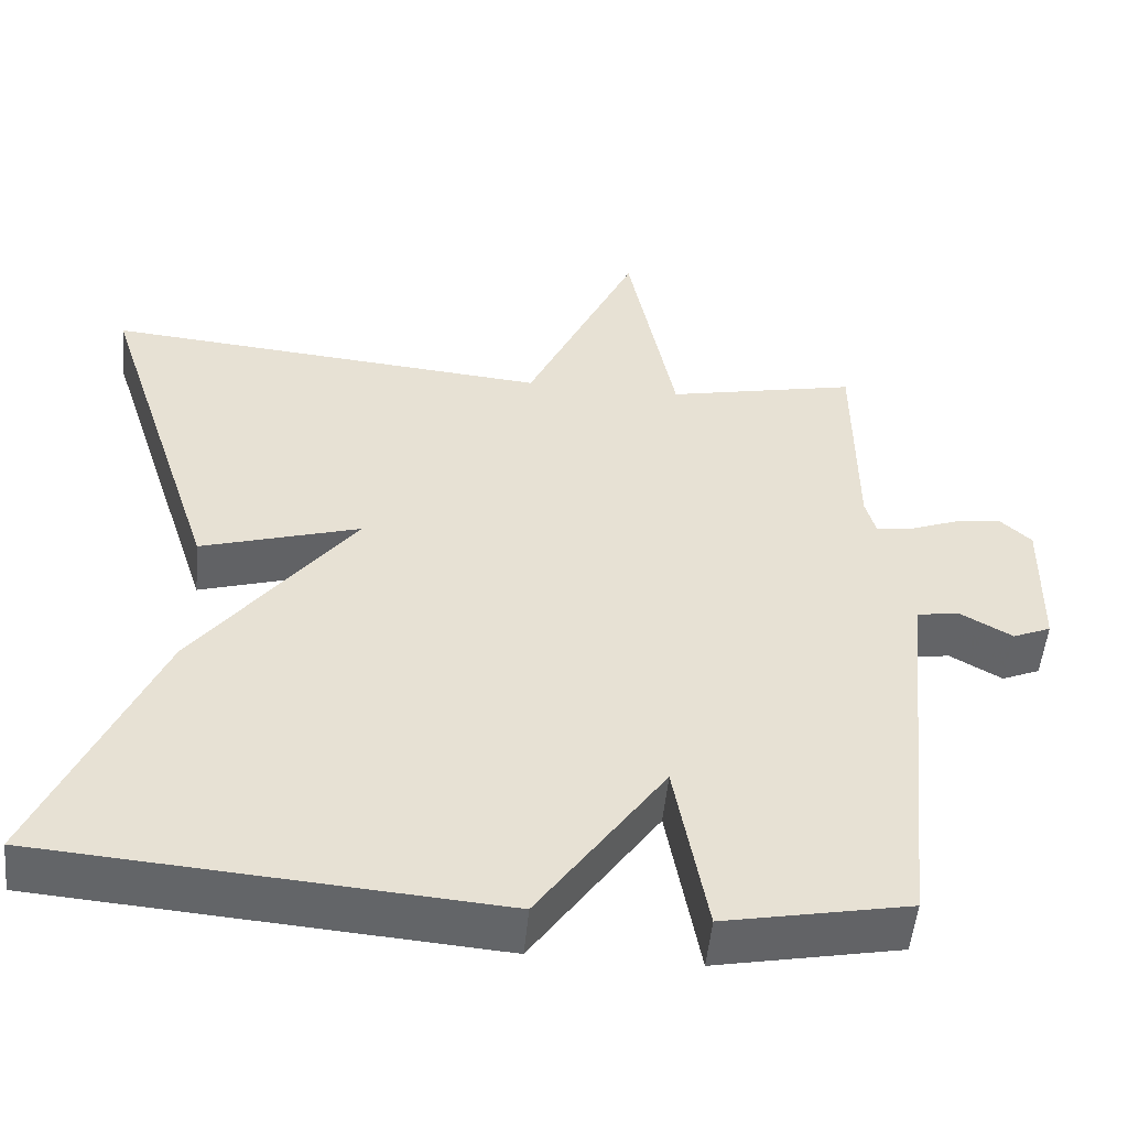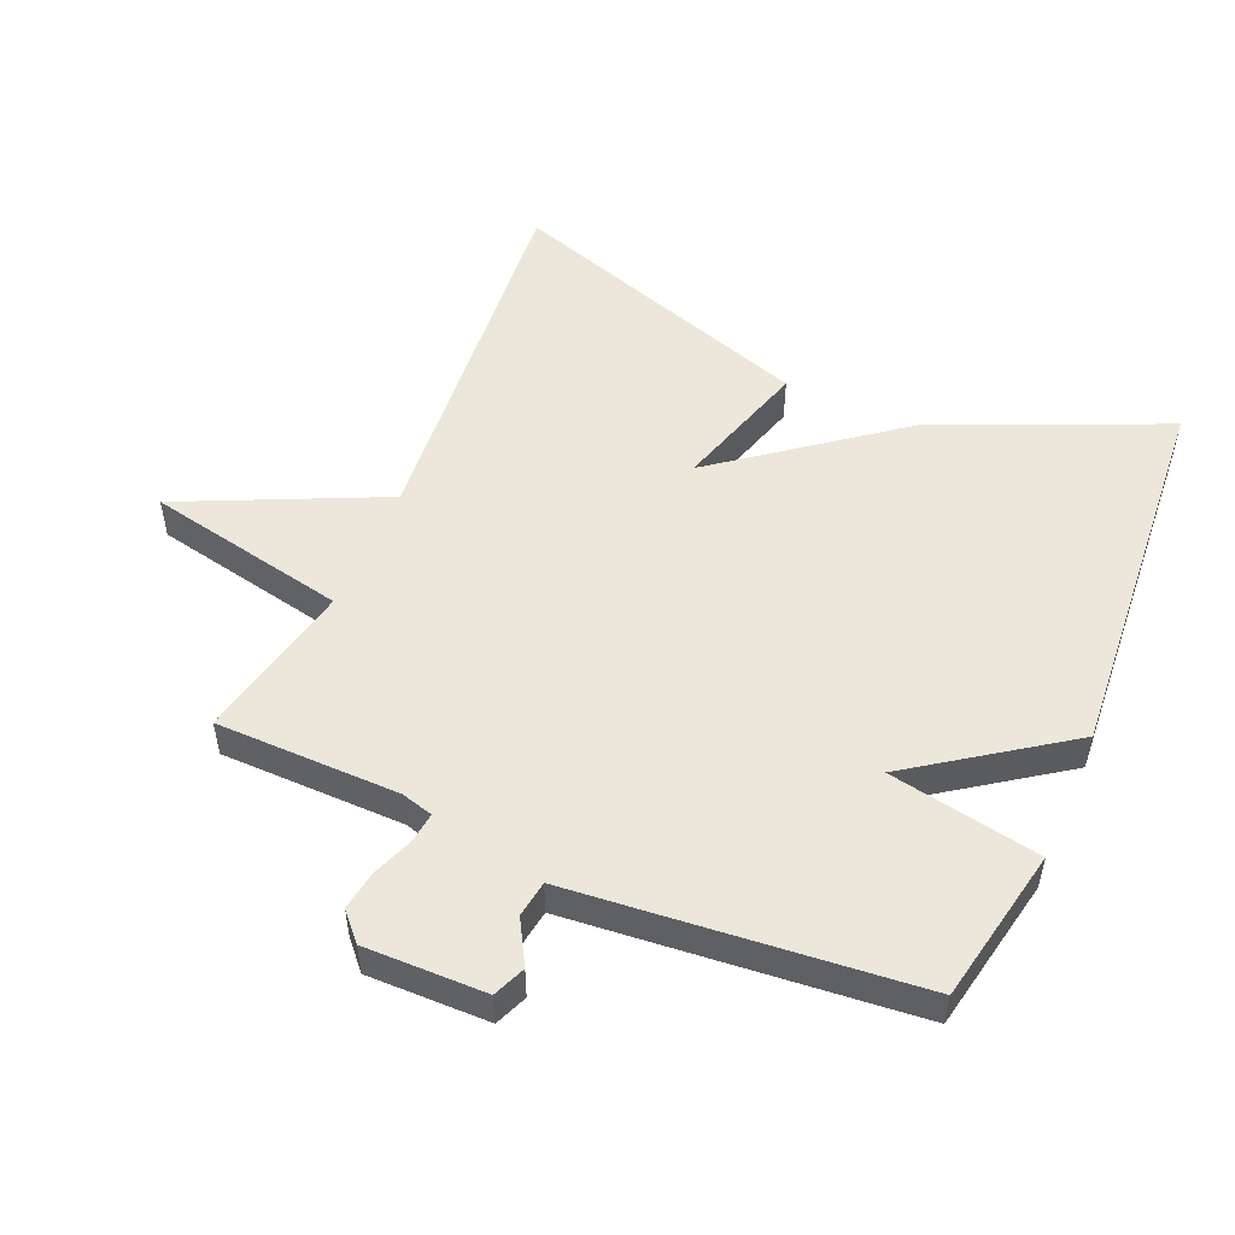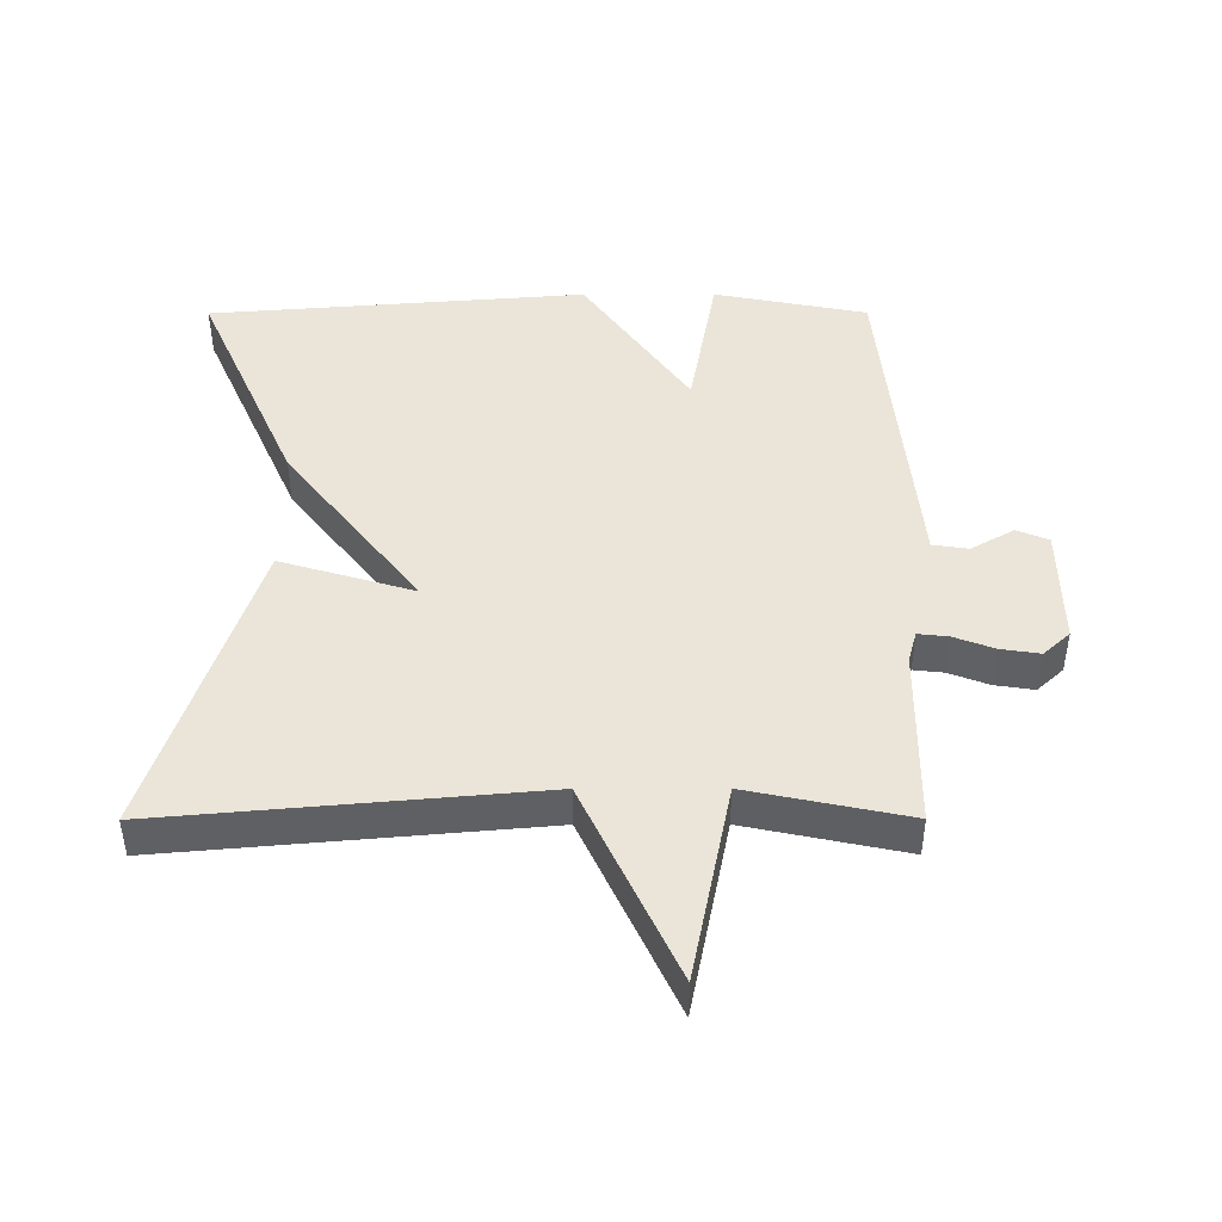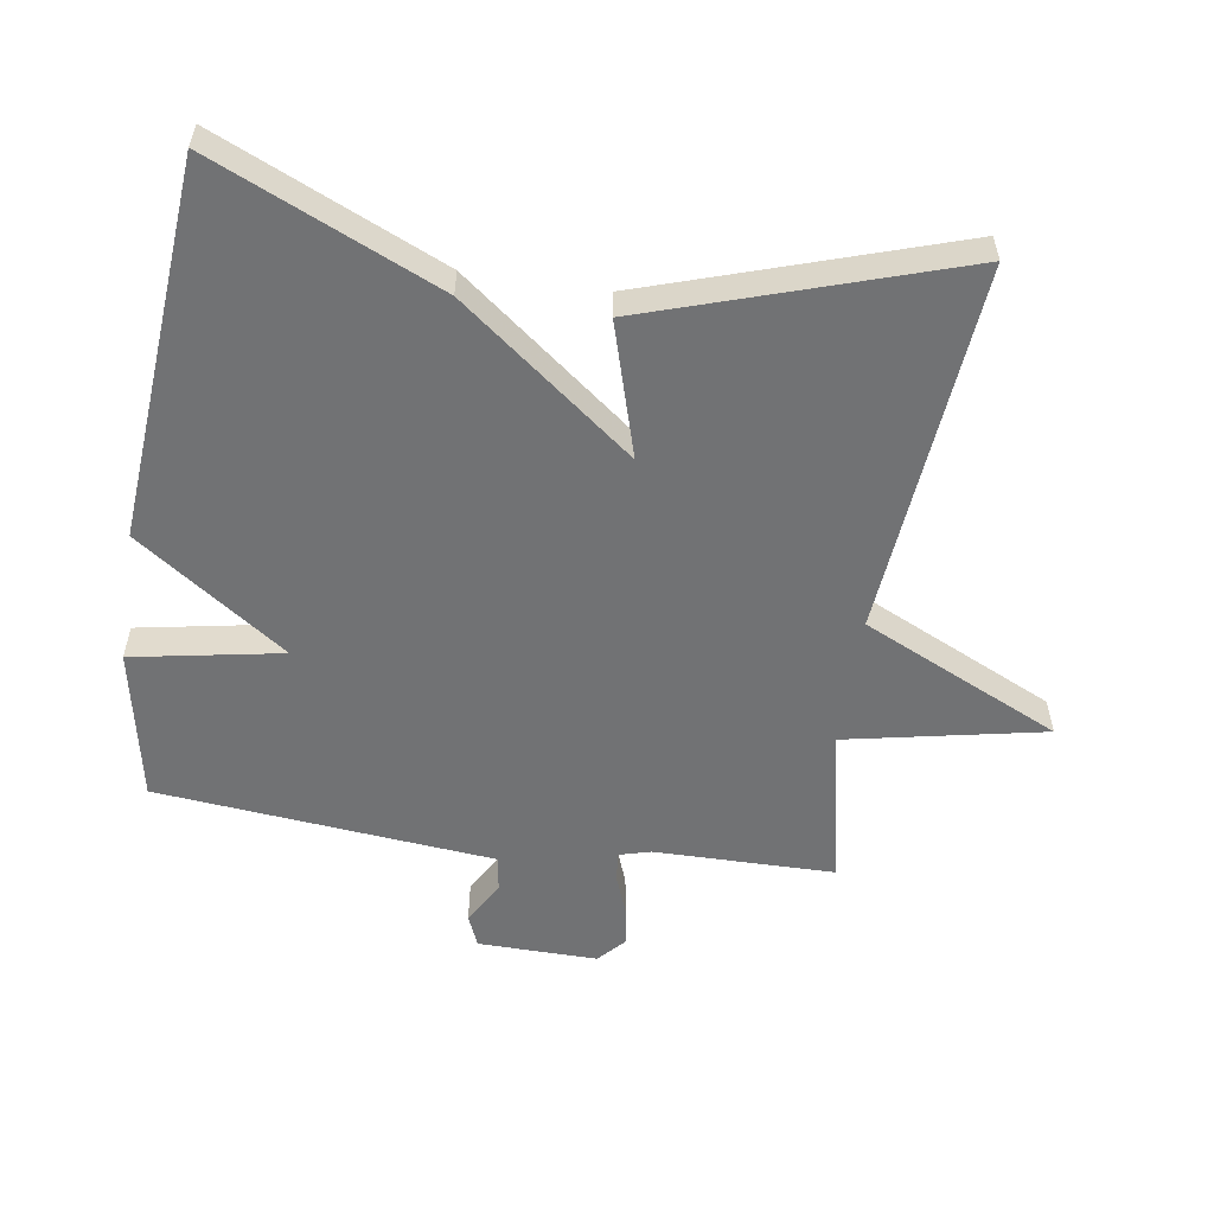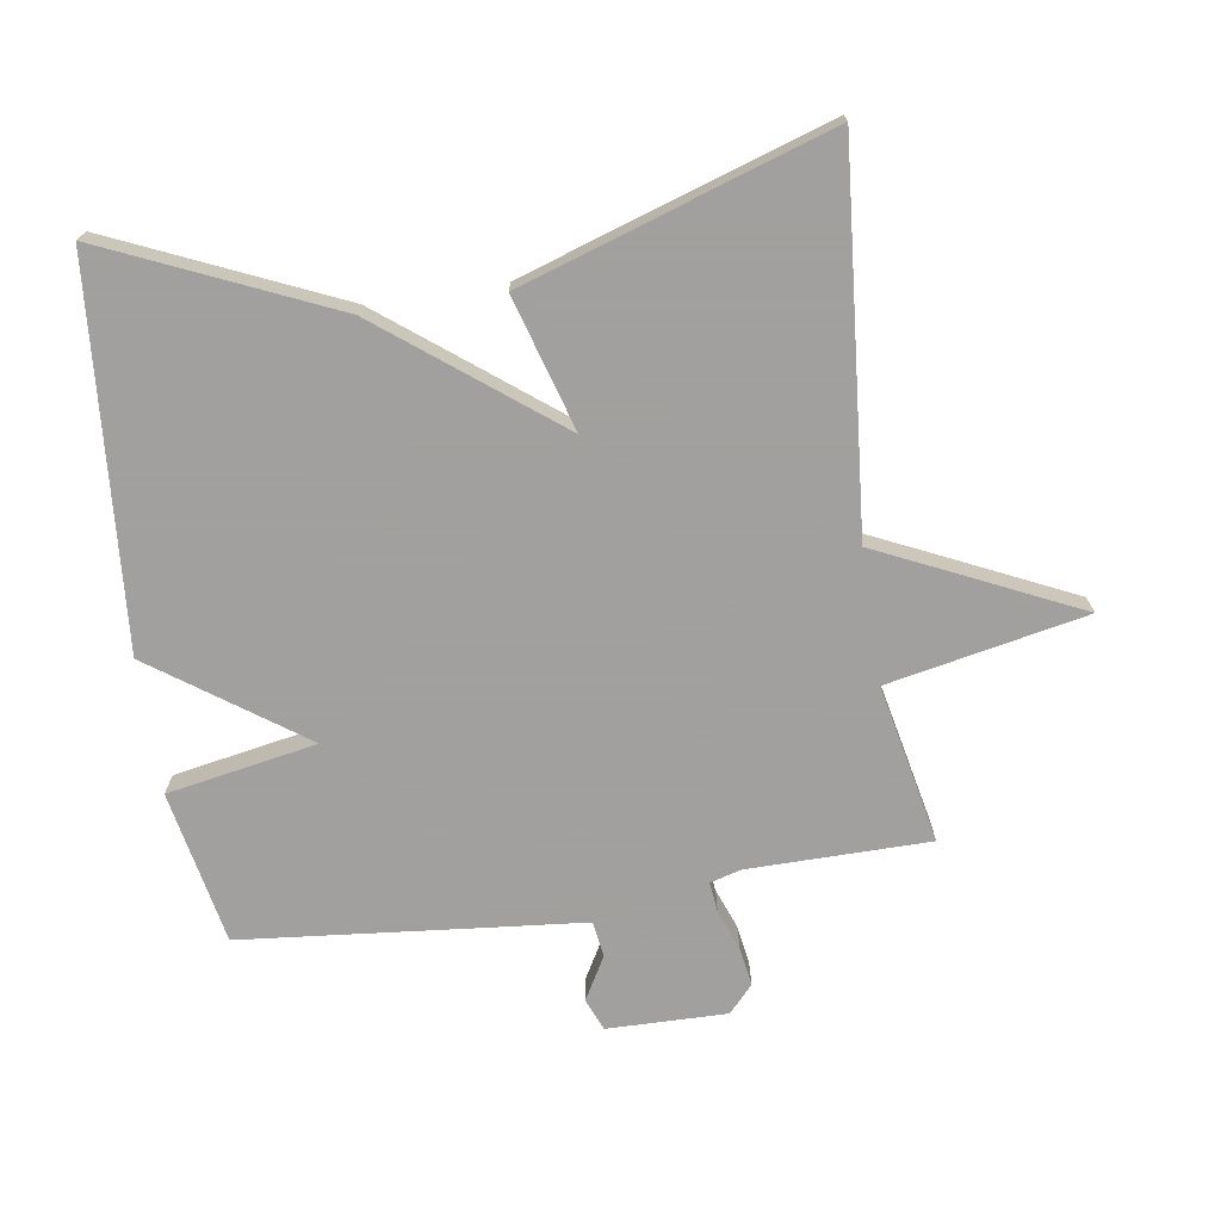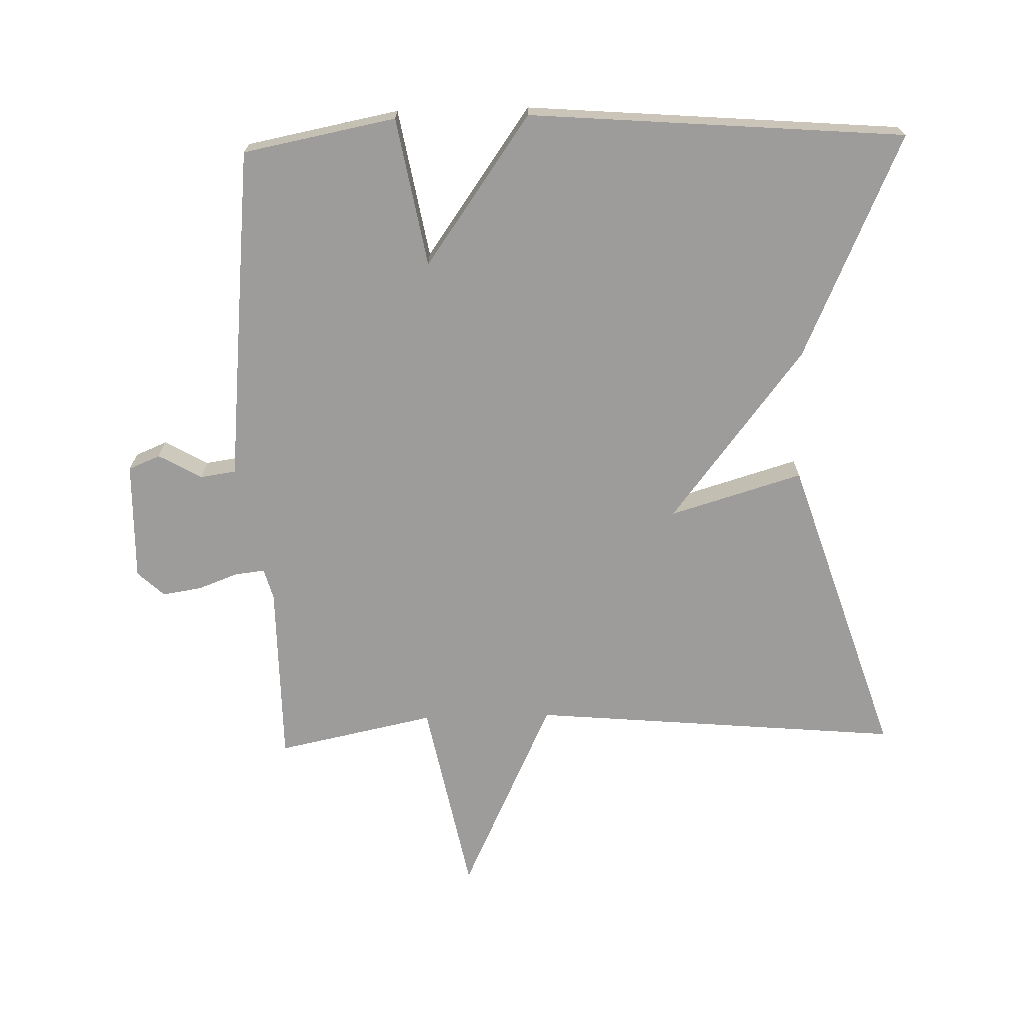
<metadata>
{"format":"obj","ext":"obj","renderer":"f3d","projection":"perspective","resolution":1024,"background":"white","views":[{"elev":-51.5,"azim":-5.4,"up":"+Z"},{"elev":52.1,"azim":113.5,"up":"+Y"},{"elev":45.3,"azim":-0.1,"up":"+Y"},{"elev":-55.5,"azim":-98.7,"up":"+Y"},{"elev":-71.9,"azim":-81.3,"up":"+Y"},{"elev":-70.0,"azim":-178.5,"up":"+Y"}]}
</metadata>
<code>
v 0.5 0.07 -0.5
v 0.269 0.07 -0.545
v 0.228 0.07 -0.32
v 0.069 0.07 -0.545
v -0.5 0.07 -0.5
v -0.35 0.07 -0.161
v -0.149 0.07 0.099
v -0.35 0.07 0.039
v -0.5 0.07 0.5
v 0.061 0.07 0.45
v 0.201 0.07 0.749
v 0.261 0.07 0.45
v 0.5 0.07 0.5
v 0.502 0.07 0.227
v 0.515 0.07 0.18
v 0.56 0.07 0.185
v 0.621 0.07 0.208
v 0.68 0.07 0.217
v 0.72 0.07 0.18
v 0.717 0.07 0
v 0.669 0.07 -0.02
v 0.604 0.07 0.017
v 0.55 0.07 0.009
v 0.535 0.07 -0.146
v 0.5 0 -0.5
v 0.269 0 -0.545
v 0.228 0 -0.32
v 0.069 0 -0.545
v -0.5 0 -0.5
v -0.35 0 -0.161
v -0.149 0 0.099
v -0.35 0 0.039
v -0.5 0 0.5
v 0.061 0 0.45
v 0.201 0 0.749
v 0.261 0 0.45
v 0.5 0 0.5
v 0.502 0 0.227
v 0.515 0 0.18
v 0.56 0 0.185
v 0.621 0 0.208
v 0.68 0 0.217
v 0.72 0 0.18
v 0.717 0 0
v 0.669 0 -0.02
v 0.604 0 0.017
v 0.55 0 0.009
v 0.535 0 -0.146
f 1 2 3
f 24 1 3
f 23 24 3
f 20 21 22
f 19 20 22
f 18 19 22
f 17 18 22
f 16 17 22
f 15 16 22 23
f 14 15 23 3
f 5 6 7
f 4 5 7
f 3 4 7
f 14 3 7
f 13 14 7
f 12 13 7
f 10 11 12
f 7 8 9 10
f 7 10 12
f 27 26 25
f 27 25 48
f 27 48 47
f 46 45 44
f 46 44 43
f 46 43 42
f 46 42 41
f 46 41 40
f 47 46 40 39
f 27 47 39 38
f 31 30 29
f 31 29 28
f 31 28 27
f 31 27 38
f 31 38 37
f 31 37 36
f 36 35 34
f 34 33 32 31
f 36 34 31
f 1 25 26 2
f 2 26 27 3
f 3 27 28 4
f 4 28 29 5
f 5 29 30 6
f 6 30 31 7
f 7 31 32 8
f 8 32 33 9
f 9 33 34 10
f 10 34 35 11
f 11 35 36 12
f 12 36 37 13
f 13 37 38 14
f 14 38 39 15
f 15 39 40 16
f 16 40 41 17
f 17 41 42 18
f 18 42 43 19
f 19 43 44 20
f 20 44 45 21
f 21 45 46 22
f 22 46 47 23
f 23 47 48 24
f 24 48 25 1

</code>
